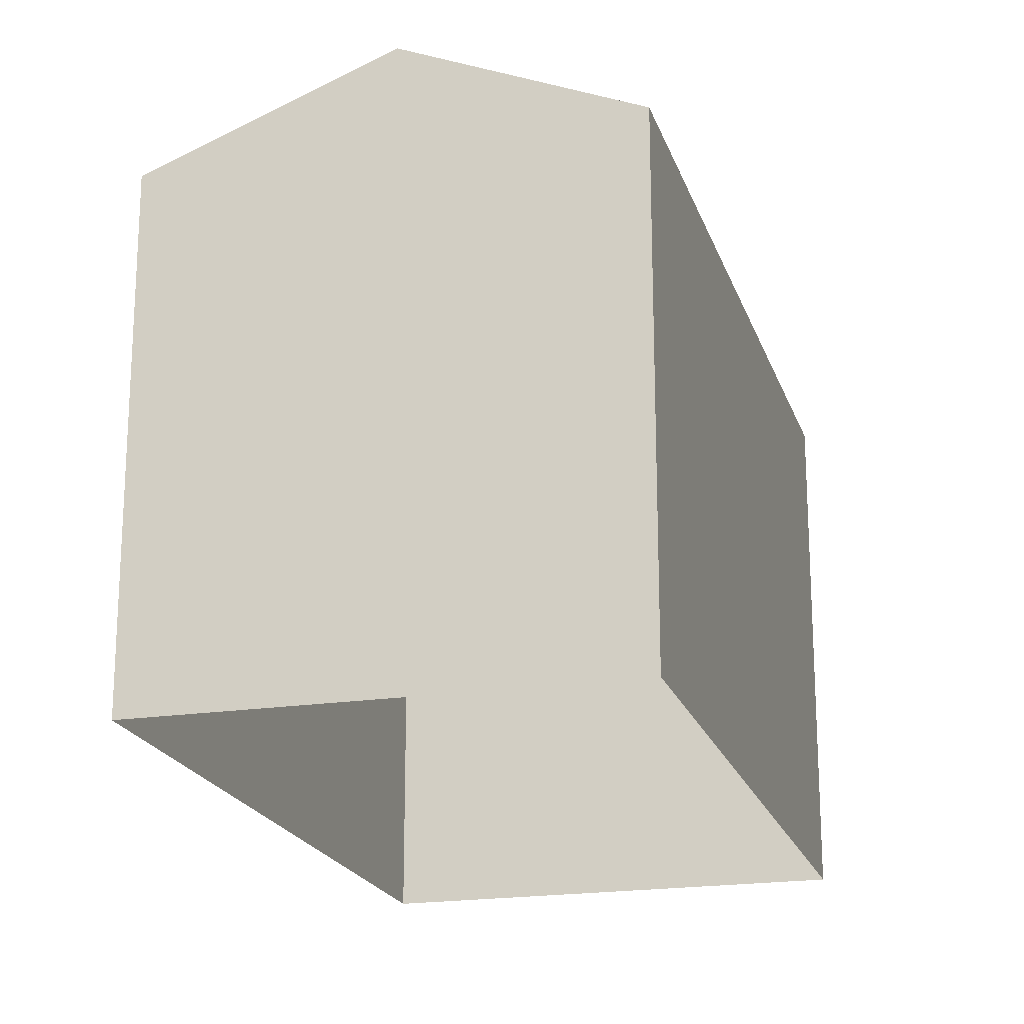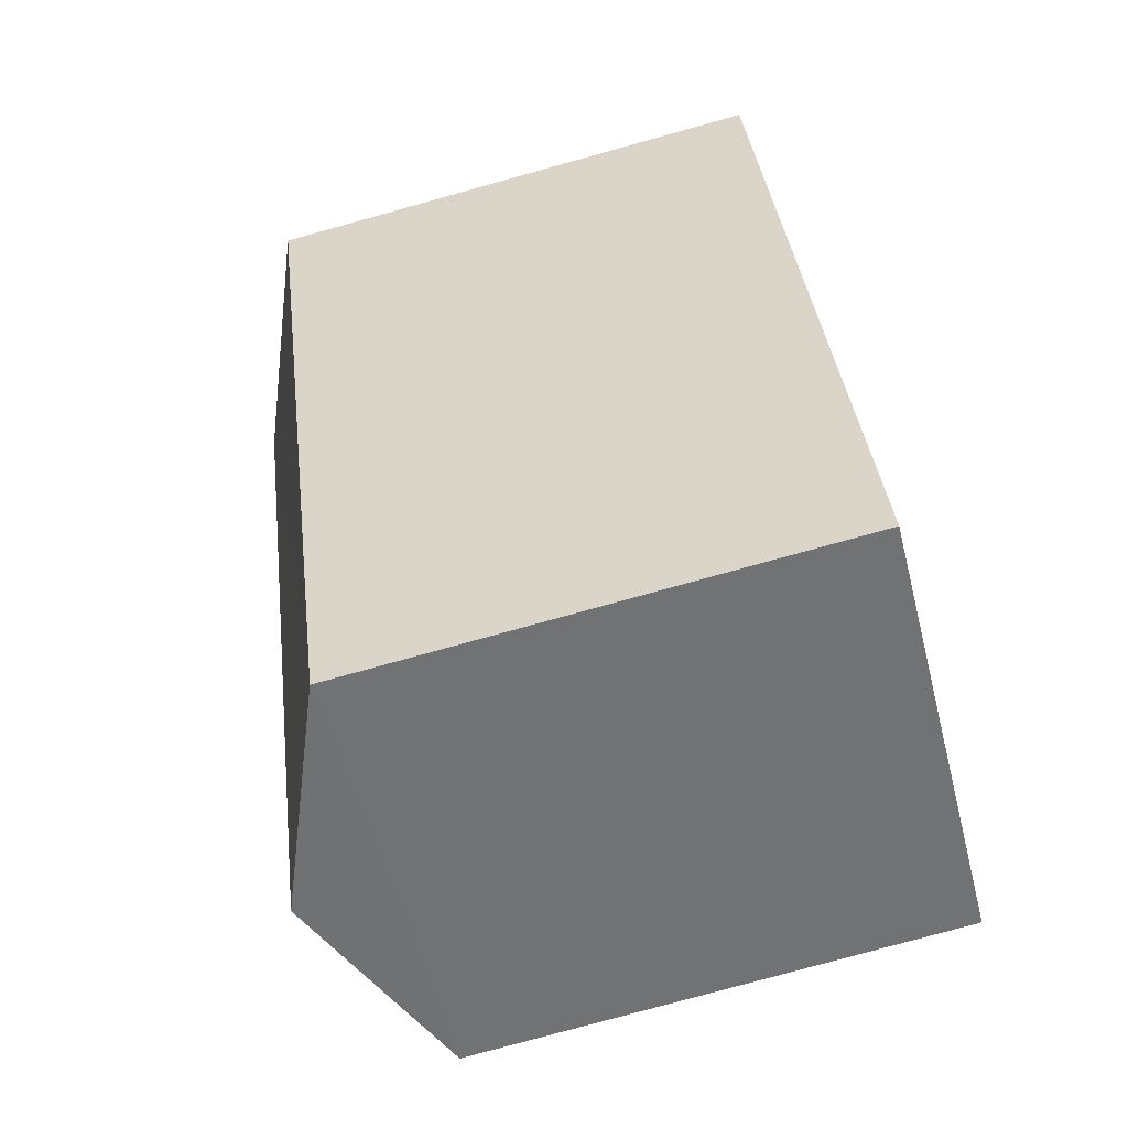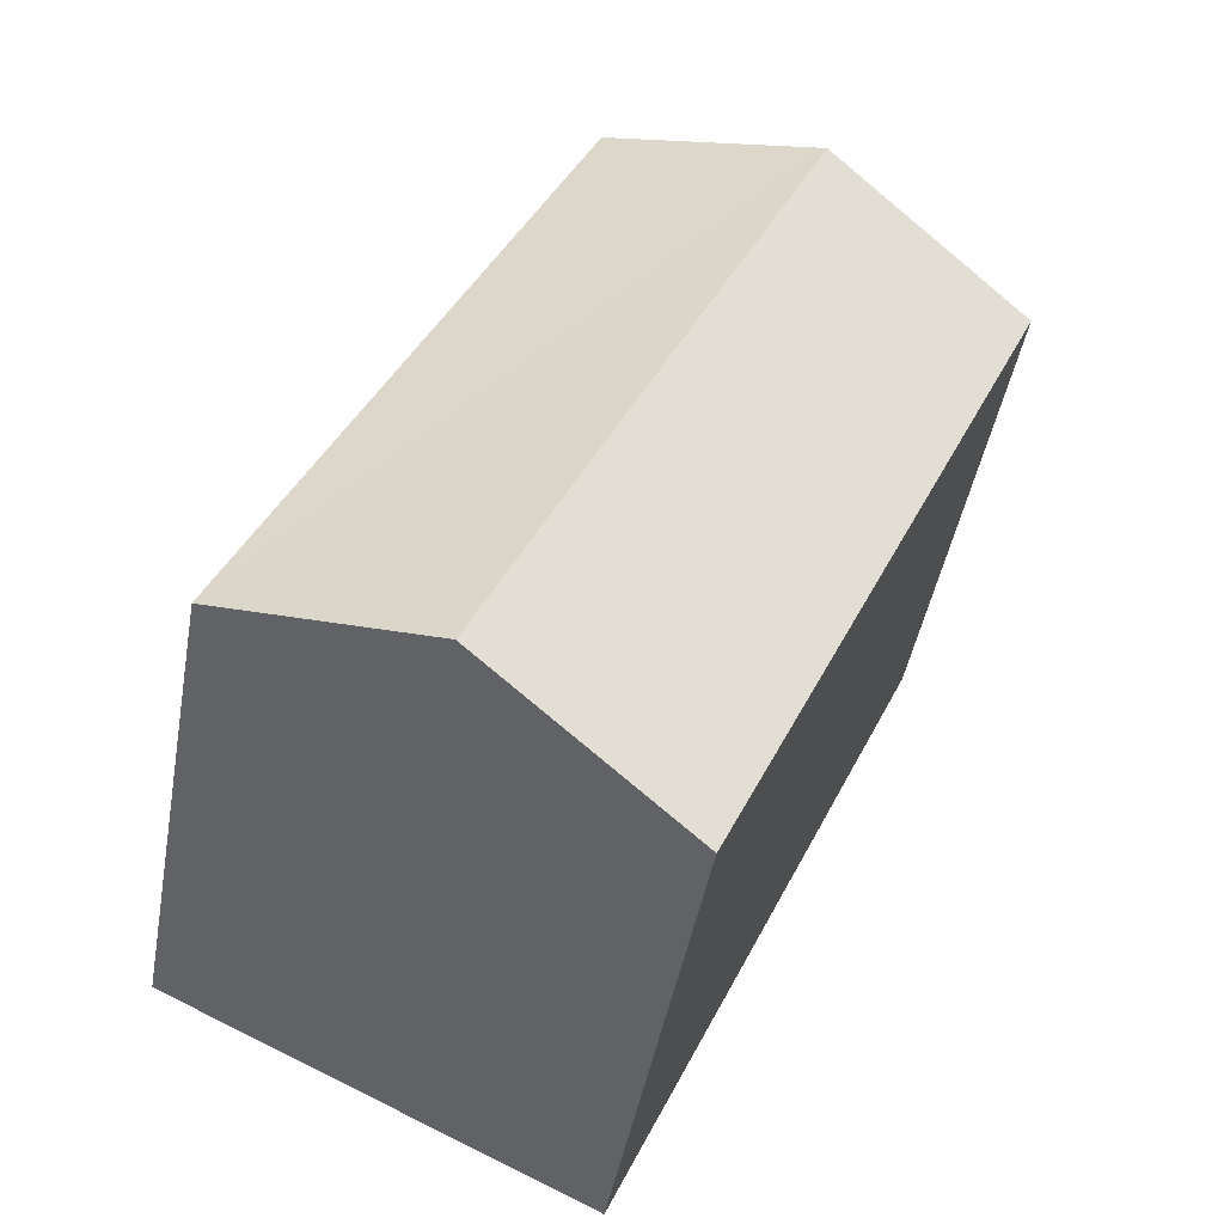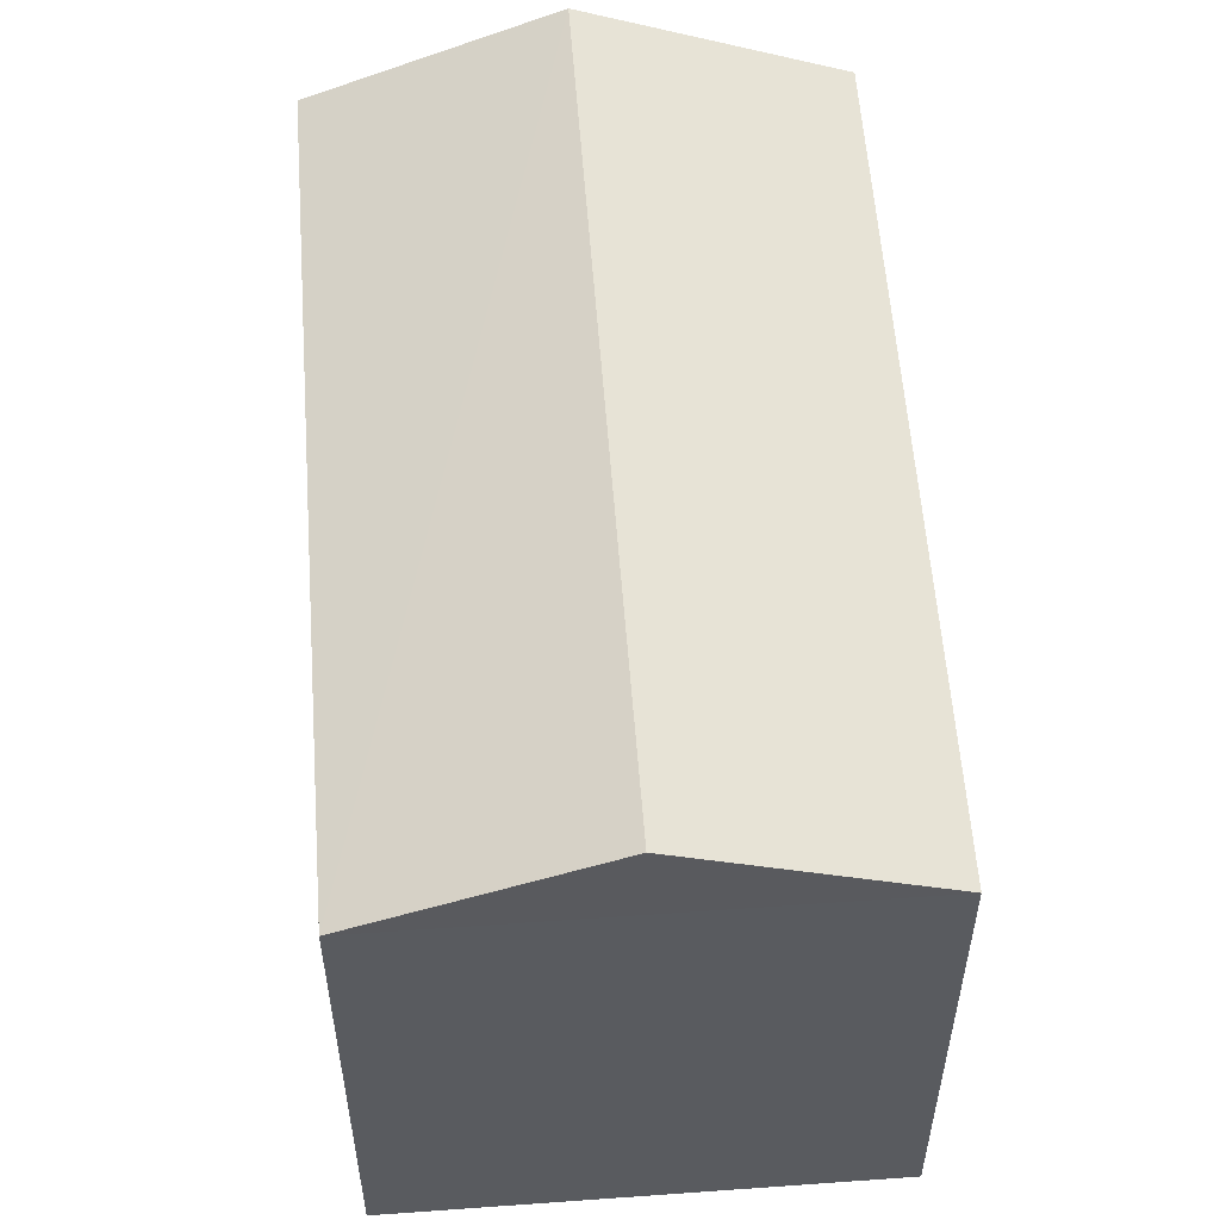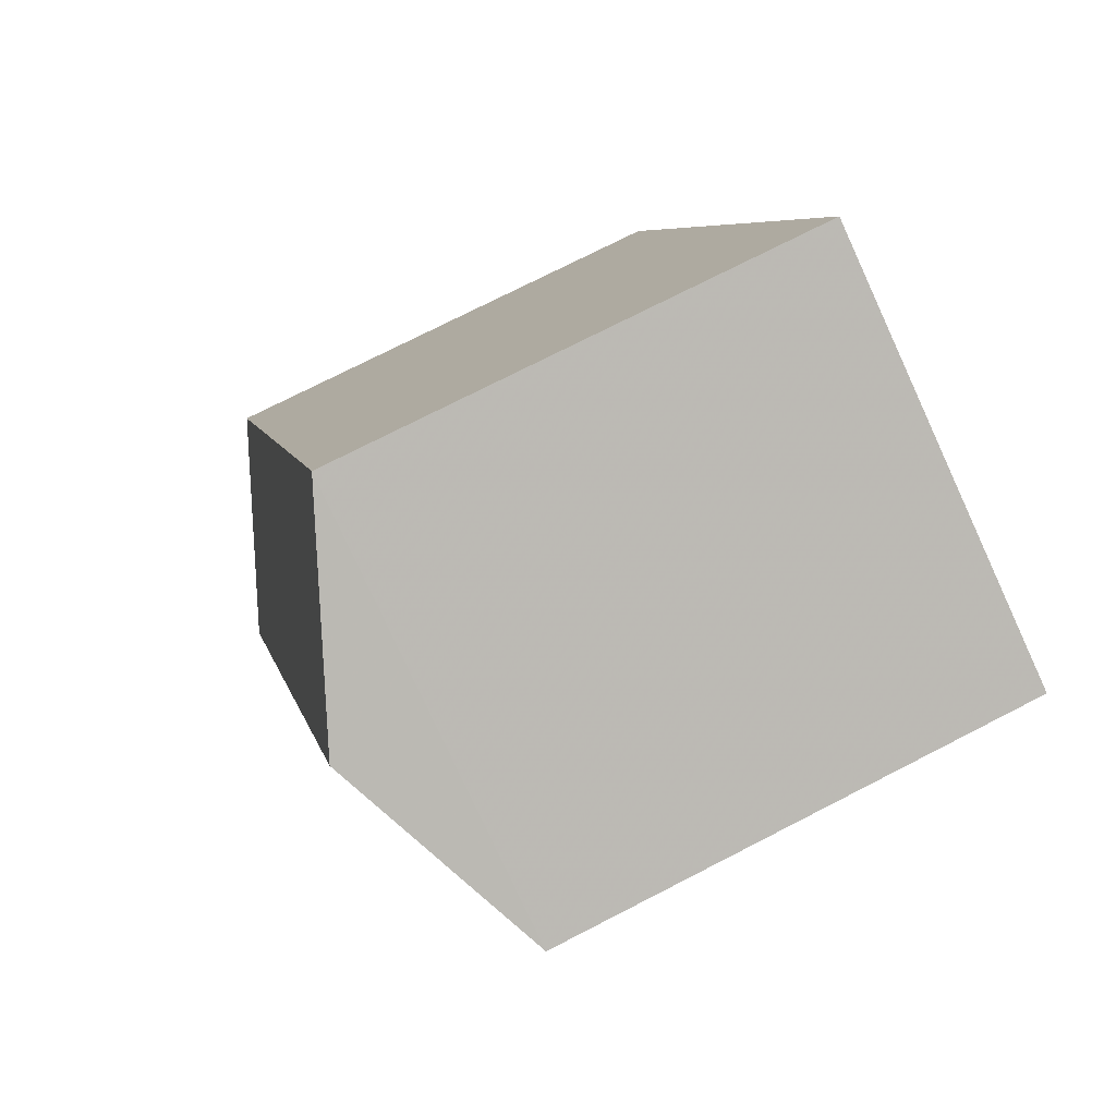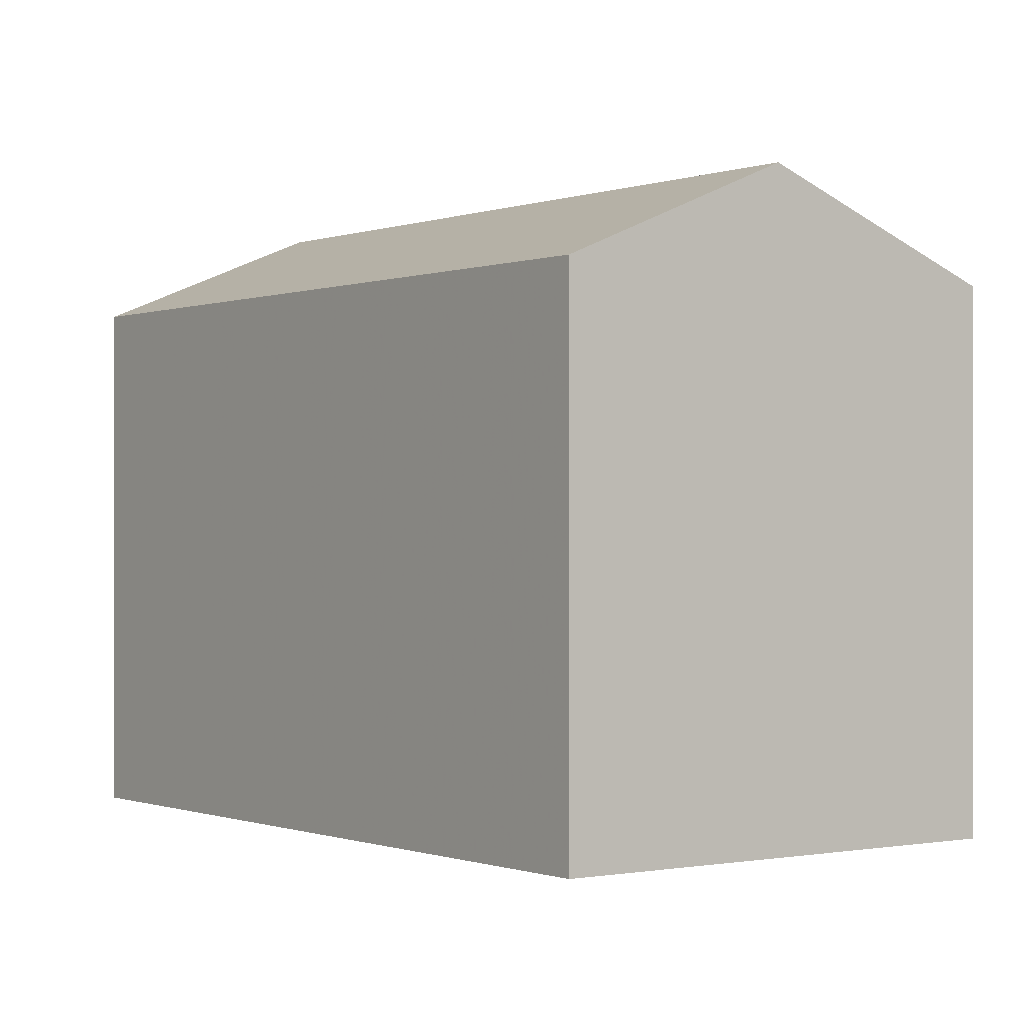
<metadata>
{"format":"obj","ext":"obj","renderer":"f3d","projection":"perspective","resolution":1024,"background":"white","views":[{"elev":-20.1,"azim":171.0,"up":"+Z"},{"elev":-78.6,"azim":105.5,"up":"+Y"},{"elev":-45.0,"azim":-10.2,"up":"+Y"},{"elev":56.7,"azim":-28.8,"up":"+Z"},{"elev":74.5,"azim":62.7,"up":"+Y"},{"elev":-0.3,"azim":-61.0,"up":"+Z"}]}
</metadata>
<code>
v -3.166e+05 4.023e+04 3.246
v -3.166e+05 4.023e+04 3.248
v -3.166e+05 4.024e+04 3.248
v -3.166e+05 4.024e+04 3.246
v -3.166e+05 4.024e+04 8.047
v -3.166e+05 4.023e+04 7.298
v -3.166e+05 4.023e+04 8.047
v -3.166e+05 4.024e+04 7.298
v -3.166e+05 4.023e+04 7.295
v -3.166e+05 4.024e+04 7.296
f 1 2 3
f 4 1 3
f 5 6 7
f 5 8 6
f 9 10 5
f 7 9 5
f 10 1 4
f 10 9 1
f 10 4 8
f 10 8 5
f 4 3 8
f 8 3 2
f 6 8 2
f 2 1 6
f 6 9 7
f 6 1 9

</code>
